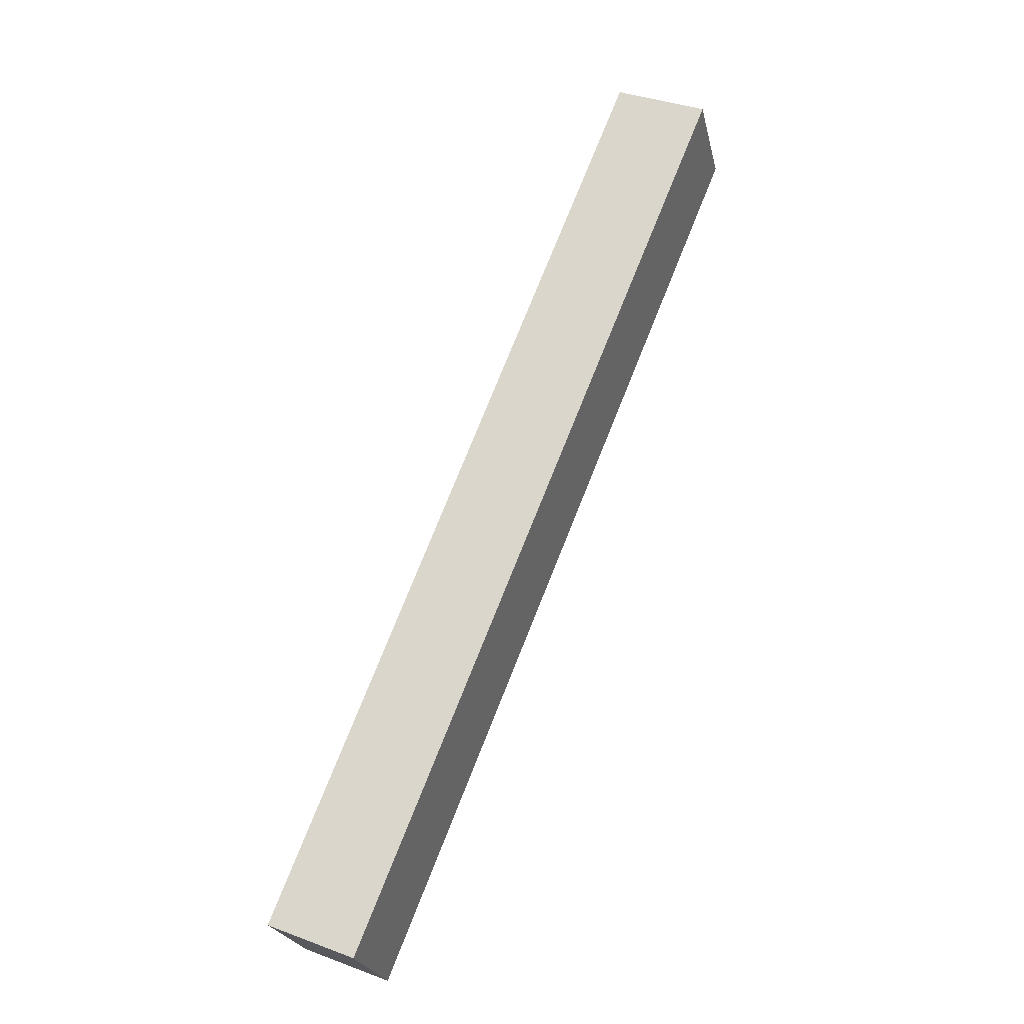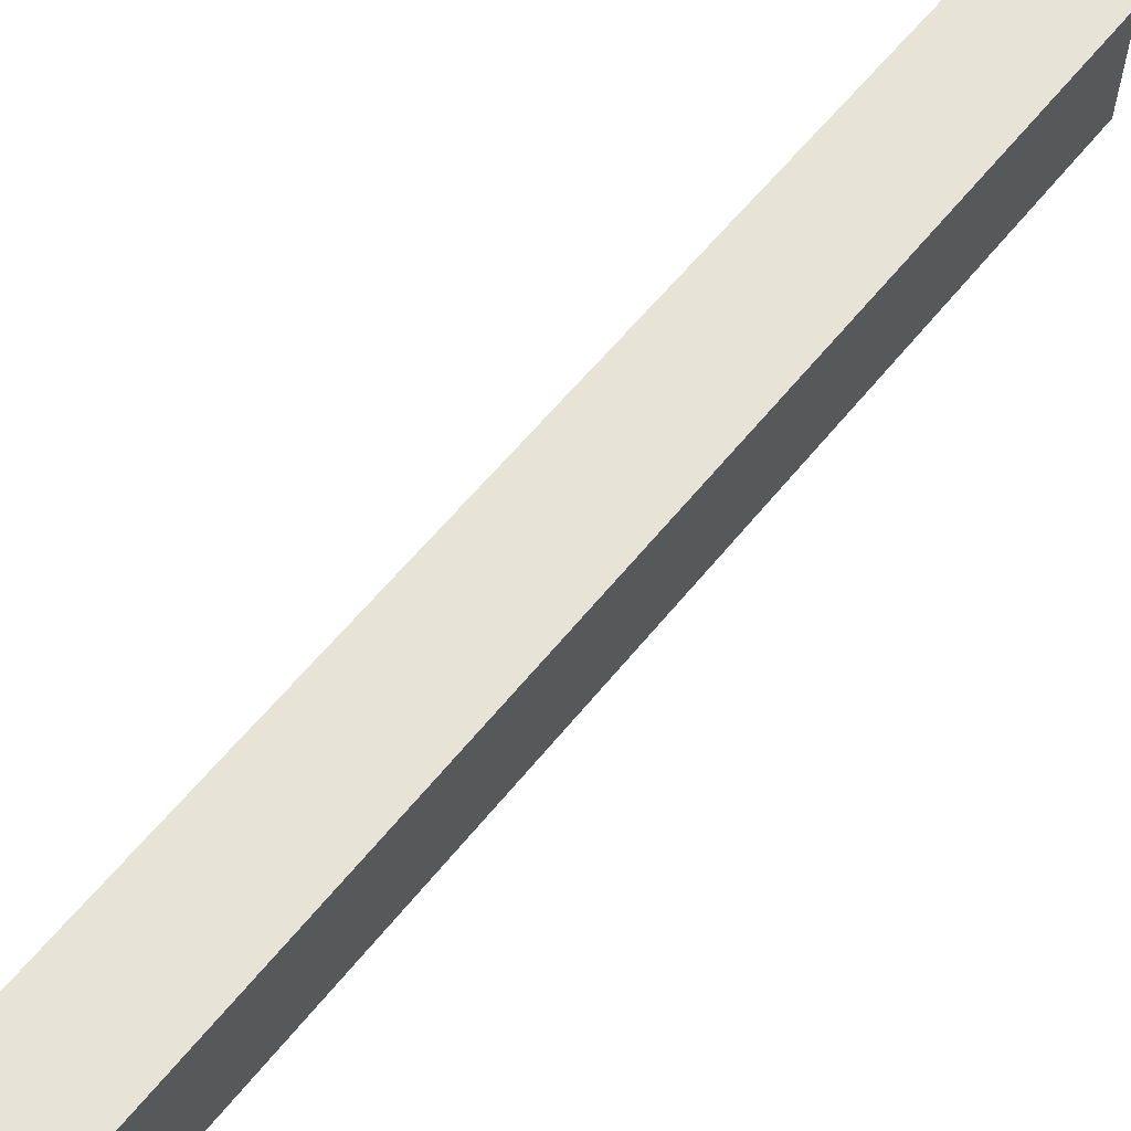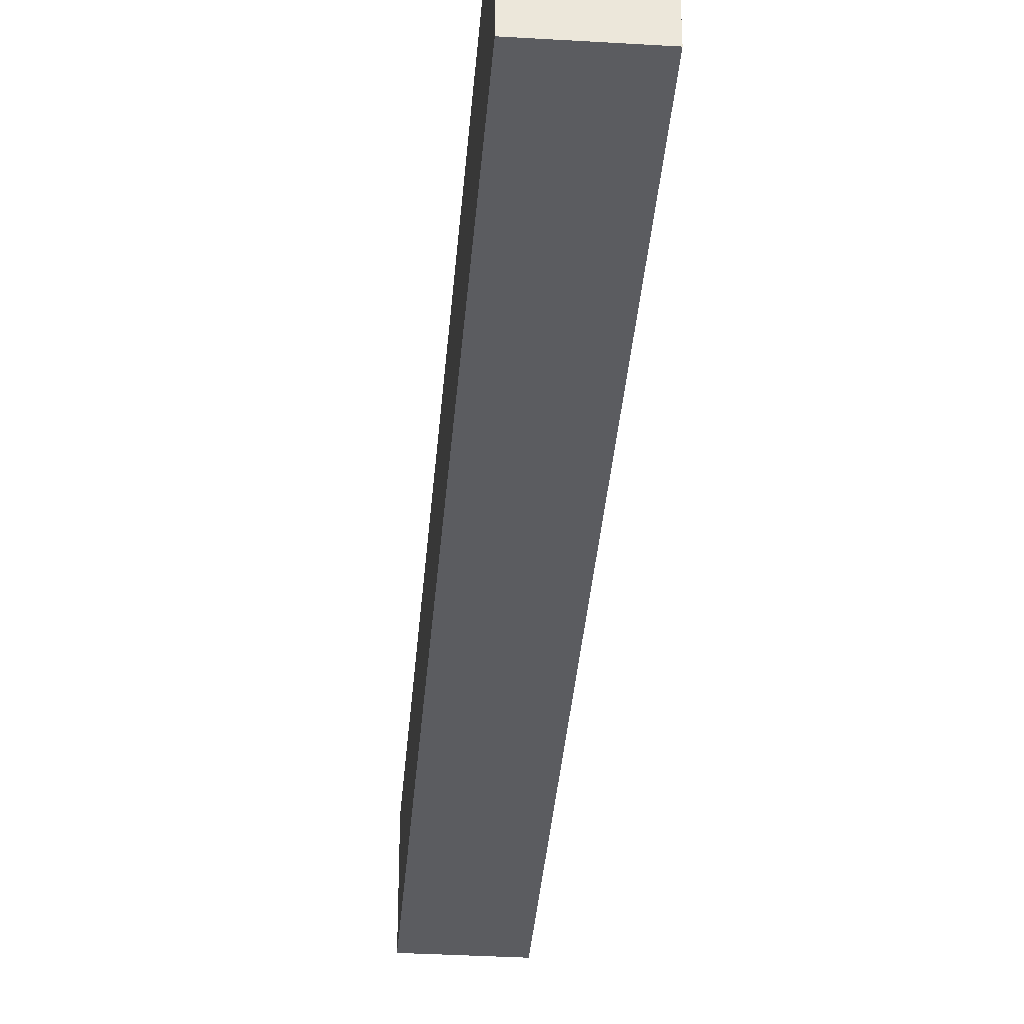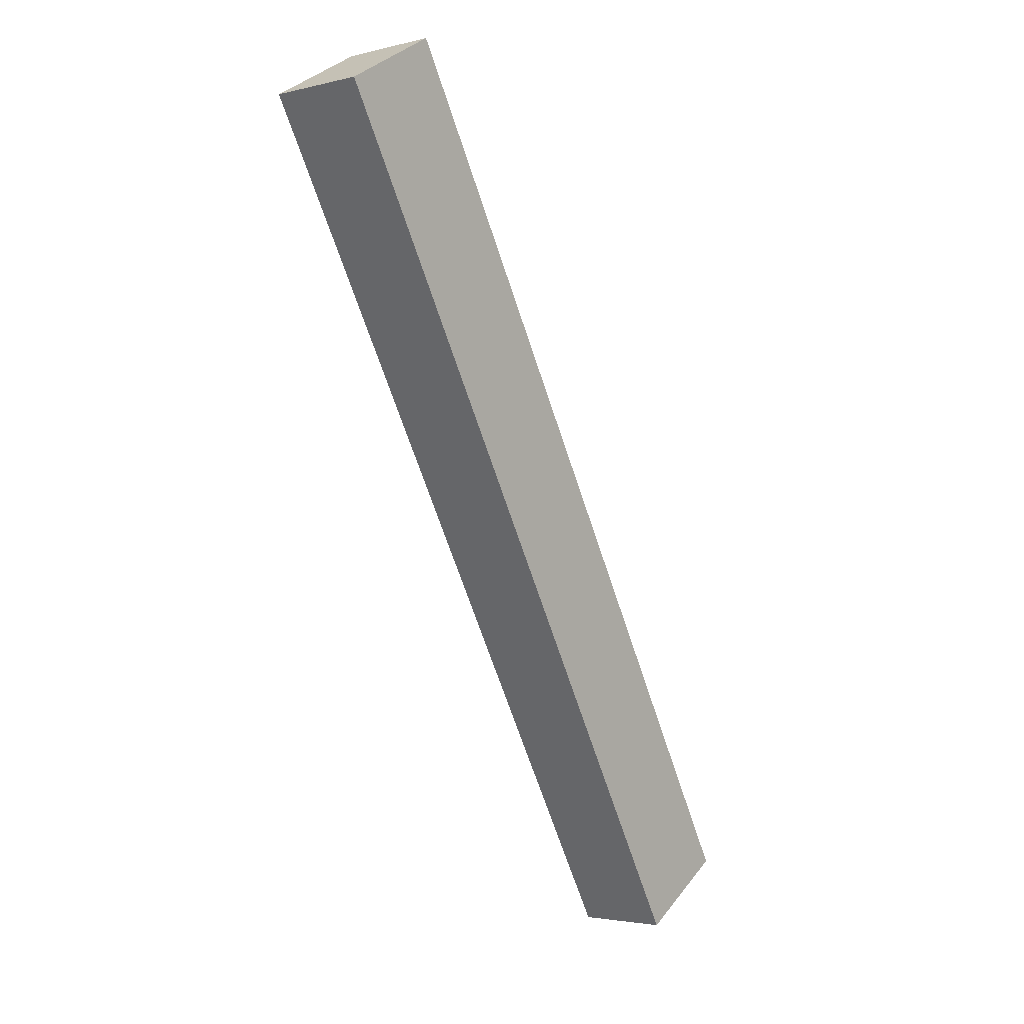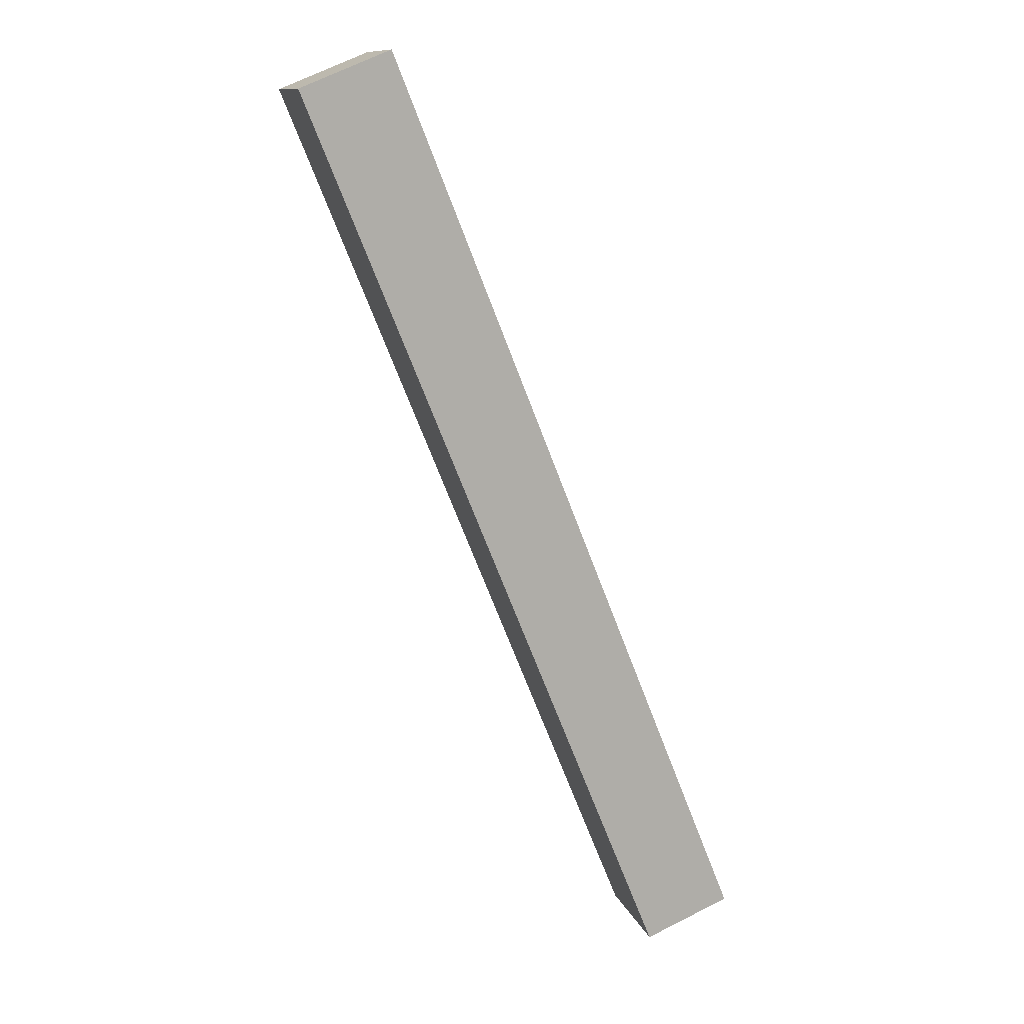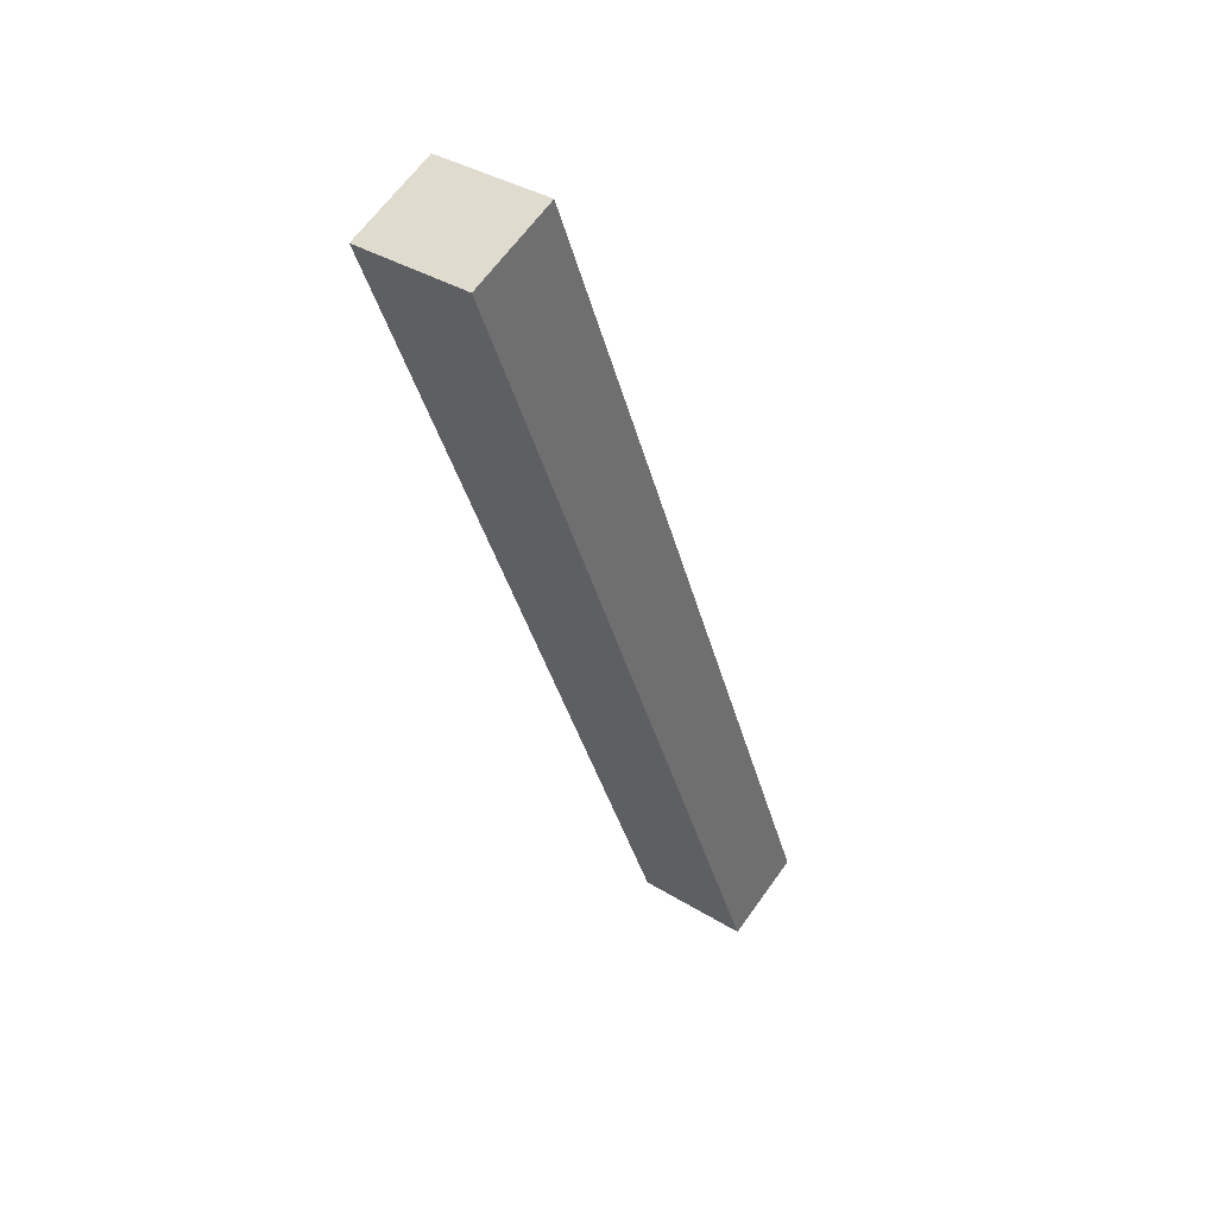
<metadata>
{"format":"obj","ext":"obj","renderer":"f3d","projection":"perspective","resolution":1024,"background":"white","views":[{"elev":-23.9,"azim":12.4,"up":"+Z"},{"elev":62.0,"azim":61.0,"up":"+Y"},{"elev":-35.2,"azim":-162.5,"up":"+Y"},{"elev":34.1,"azim":-147.8,"up":"+Z"},{"elev":12.1,"azim":164.5,"up":"+Z"},{"elev":36.8,"azim":128.7,"up":"+Z"}]}
</metadata>
<code>
v  0 3.509 2.149e-16
v  13.45 3.509 25.88
v  2.574 3.509 -1.041
v  10.75 3.509 26.97
v  2.574 6.374e-17 -1.041
v  0 0 0
v  10.75 -1.651e-15 26.97
v  13.45 -1.585e-15 25.88
g defaultobject
f 1 2 3
f 2 1 4
f 5 1 3
f 1 5 6
f 6 4 1
f 4 6 7
f 7 2 4
f 2 7 8
f 8 3 2
f 3 8 5
f 8 6 5
f 6 8 7

</code>
